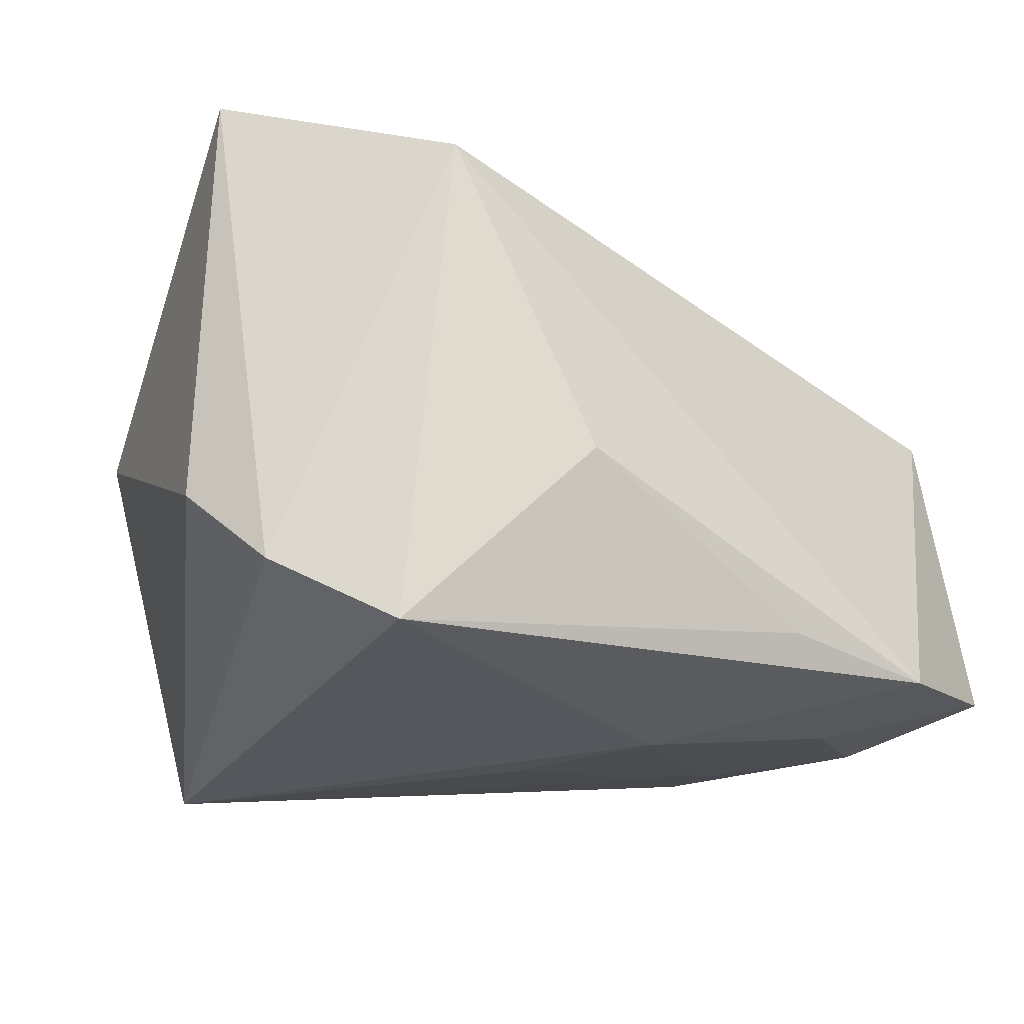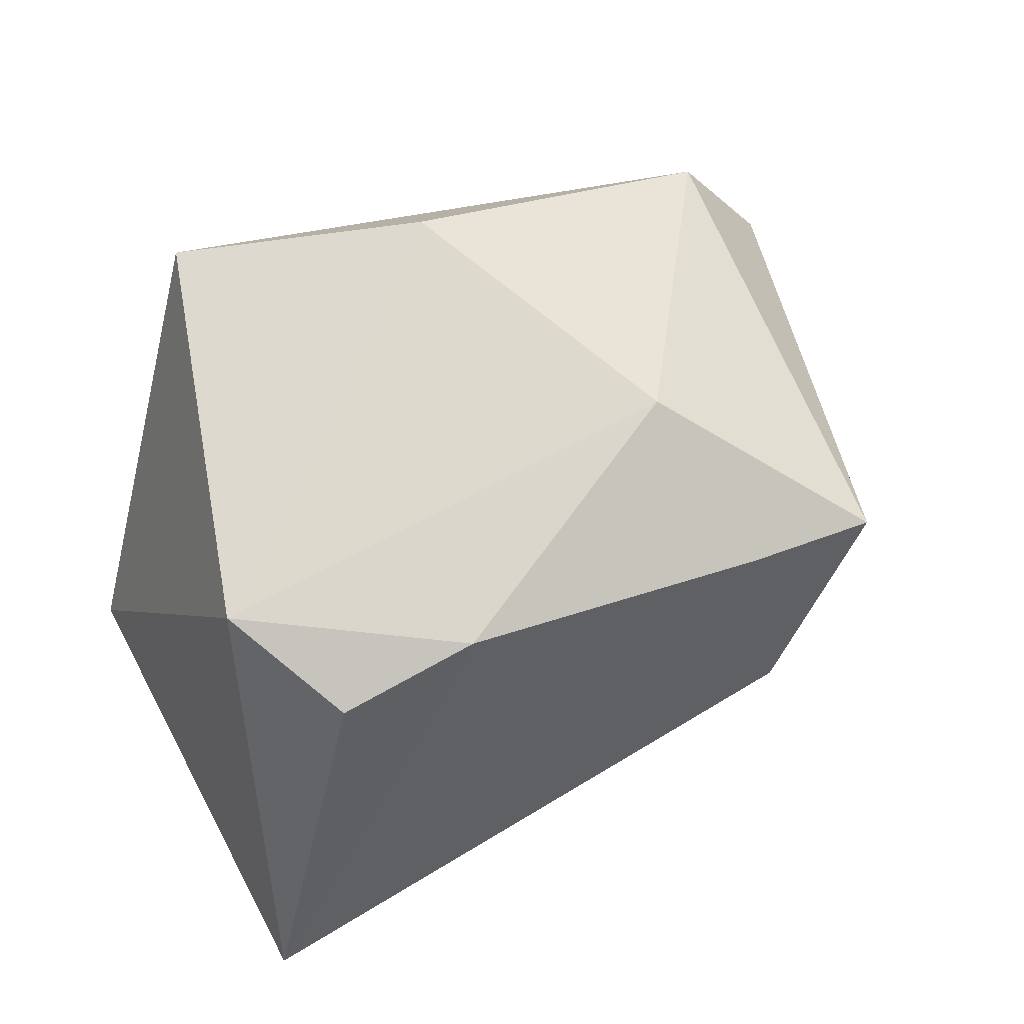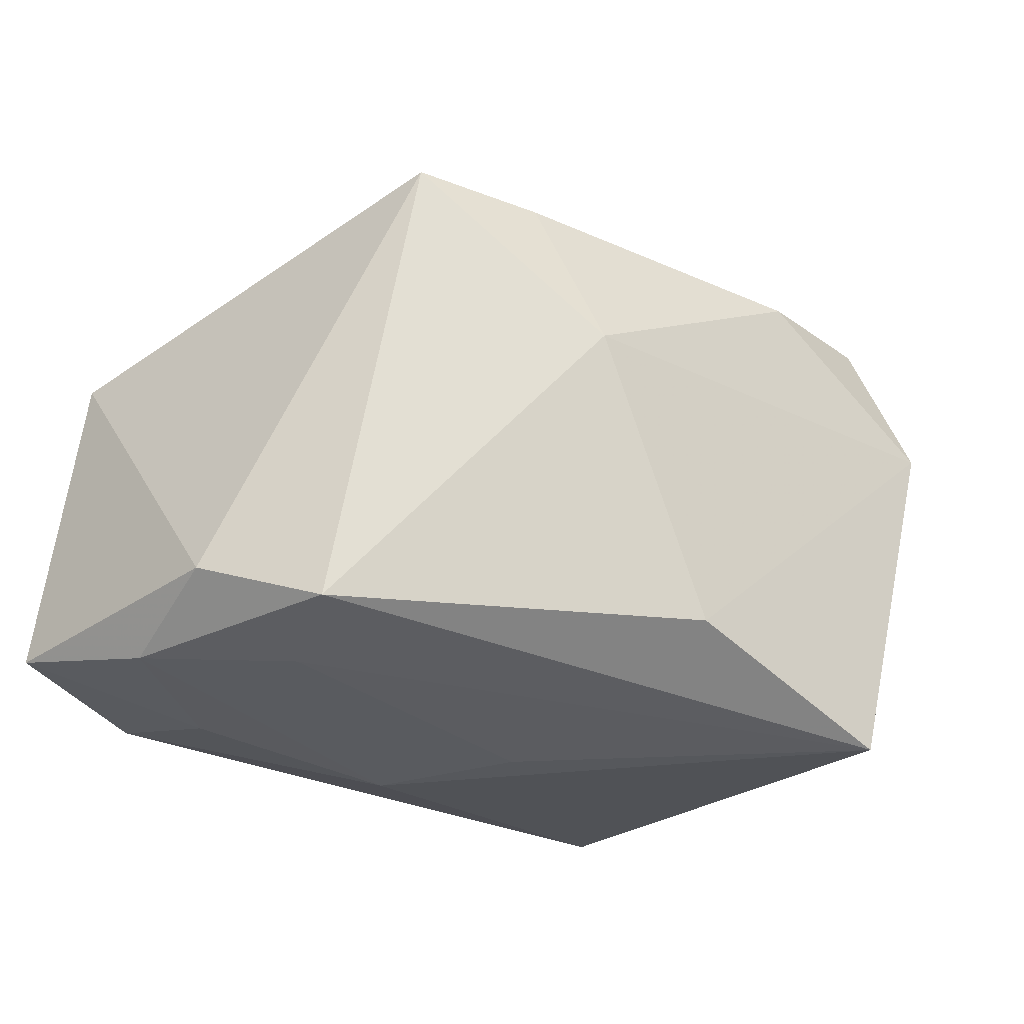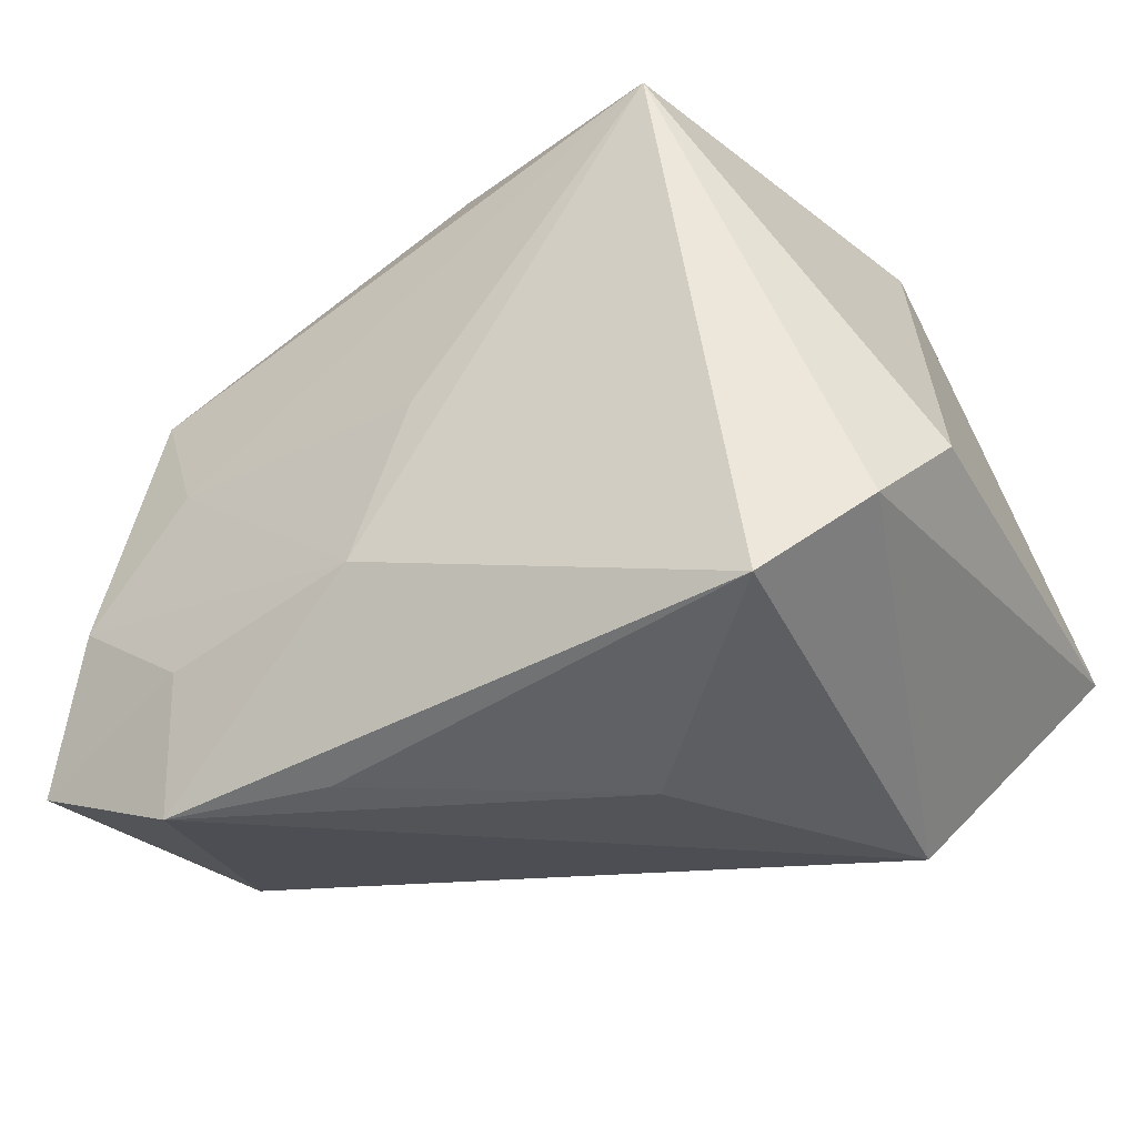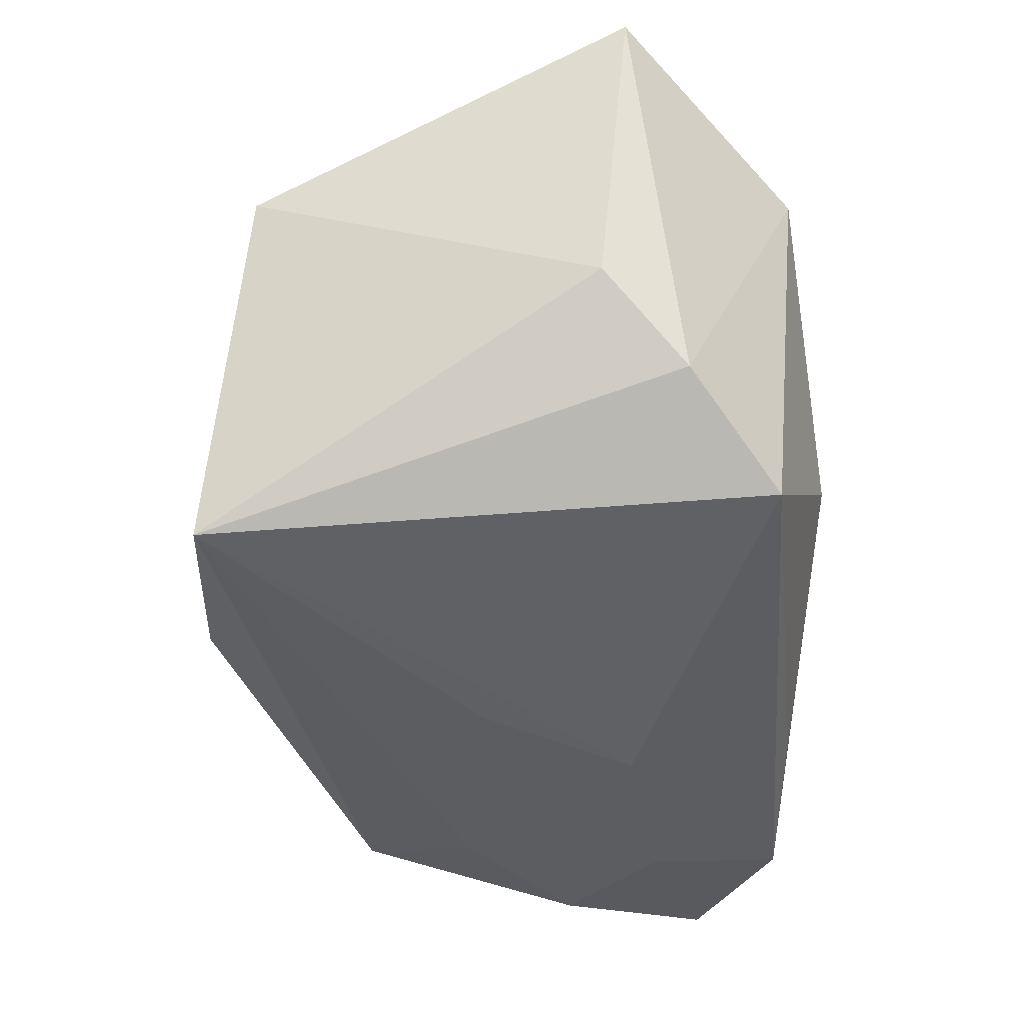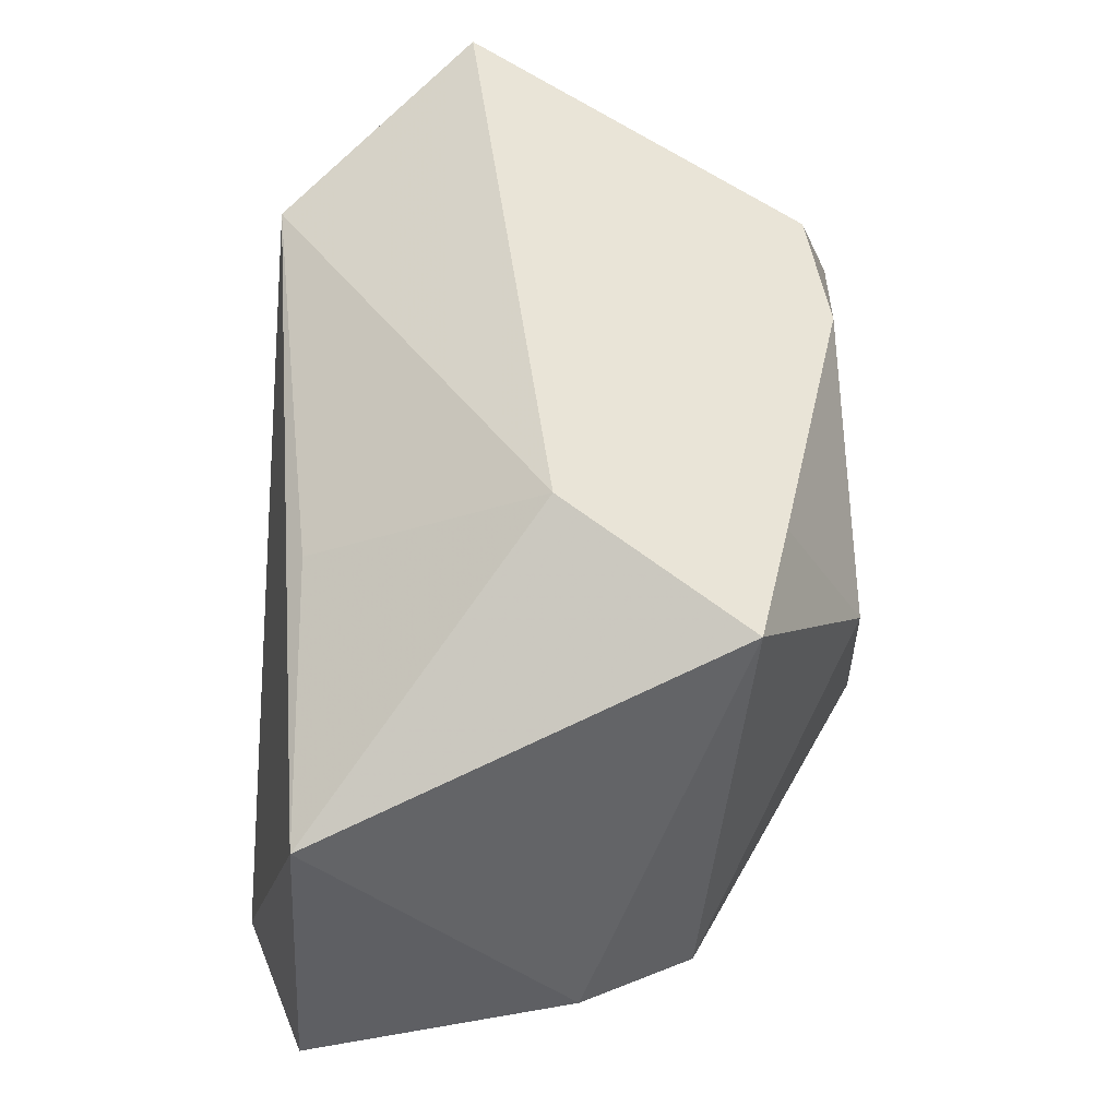
<metadata>
{"format":"obj","ext":"obj","renderer":"f3d","projection":"perspective","resolution":1024,"background":"white","views":[{"elev":-27.6,"azim":-37.2,"up":"+Z"},{"elev":67.7,"azim":-30.2,"up":"+Y"},{"elev":-20.7,"azim":140.3,"up":"+Z"},{"elev":-29.7,"azim":-155.3,"up":"+Y"},{"elev":-48.6,"azim":-93.9,"up":"+Z"},{"elev":53.8,"azim":90.4,"up":"+Z"}]}
</metadata>
<code>
v 0.01264 -0.02016 0.0163
v 0.01343 -0.02619 -0.0182
v -0.03792 -0.007041 0.02772
v 0.03818 -0.0073 -0.01833
v 0.03822 -0.01974 0.0116
v 0.01301 0.02713 0.008368
v 0.004153 0.003552 -0.0244
v 0.03912 0.003162 -0.01281
v 0.03294 0.01335 -0.01656
v -0.02394 0.02333 0.01841
v 0.02799 -0.02687 -0.01949
v 0.01518 0.0007884 0.02849
v -0.02874 0.02664 0.00712
v -0.03655 -0.003693 -0.01087
v 0.0147 0.01966 0.02326
v 0.003462 0.02911 -0.01669
v -0.0101 -0.02687 -0.007461
v 0.0261 0.01709 0.0245
v 0.02861 0.003568 -0.01931
v -0.02474 -0.01927 -0.02487
v 0.02703 -0.01473 -0.02131
v -0.0235 -0.02431 0.01984
v 0.04218 -0.02118 -0.01632
v -0.01695 0.0292 -0.02487
v 0.009126 -0.01035 -0.02487
v -0.01173 0.02535 0.01913
v -0.03266 -0.01106 -0.01853
f 6 13 26
f 20 27 24
f 14 13 24
f 24 27 14
f 3 13 14
f 14 27 3
f 6 9 16
f 16 9 24
f 16 13 6
f 24 13 16
f 8 5 23
f 23 4 8
f 8 4 9
f 22 20 17
f 3 27 22
f 27 20 22
f 10 13 3
f 3 26 10
f 10 26 13
f 3 22 12
f 11 22 17
f 23 5 11
f 5 22 11
f 24 9 19
f 9 4 19
f 15 26 3
f 3 12 15
f 6 26 15
f 1 22 5
f 5 12 1
f 1 12 22
f 17 20 2
f 2 11 17
f 20 11 2
f 21 4 23
f 23 11 21
f 6 15 18
f 18 9 6
f 18 8 9
f 5 8 18
f 18 12 5
f 18 15 12
f 24 19 7
f 25 11 20
f 25 21 11
f 25 20 24
f 24 7 25
f 4 21 25
f 25 19 4
f 25 7 19

</code>
